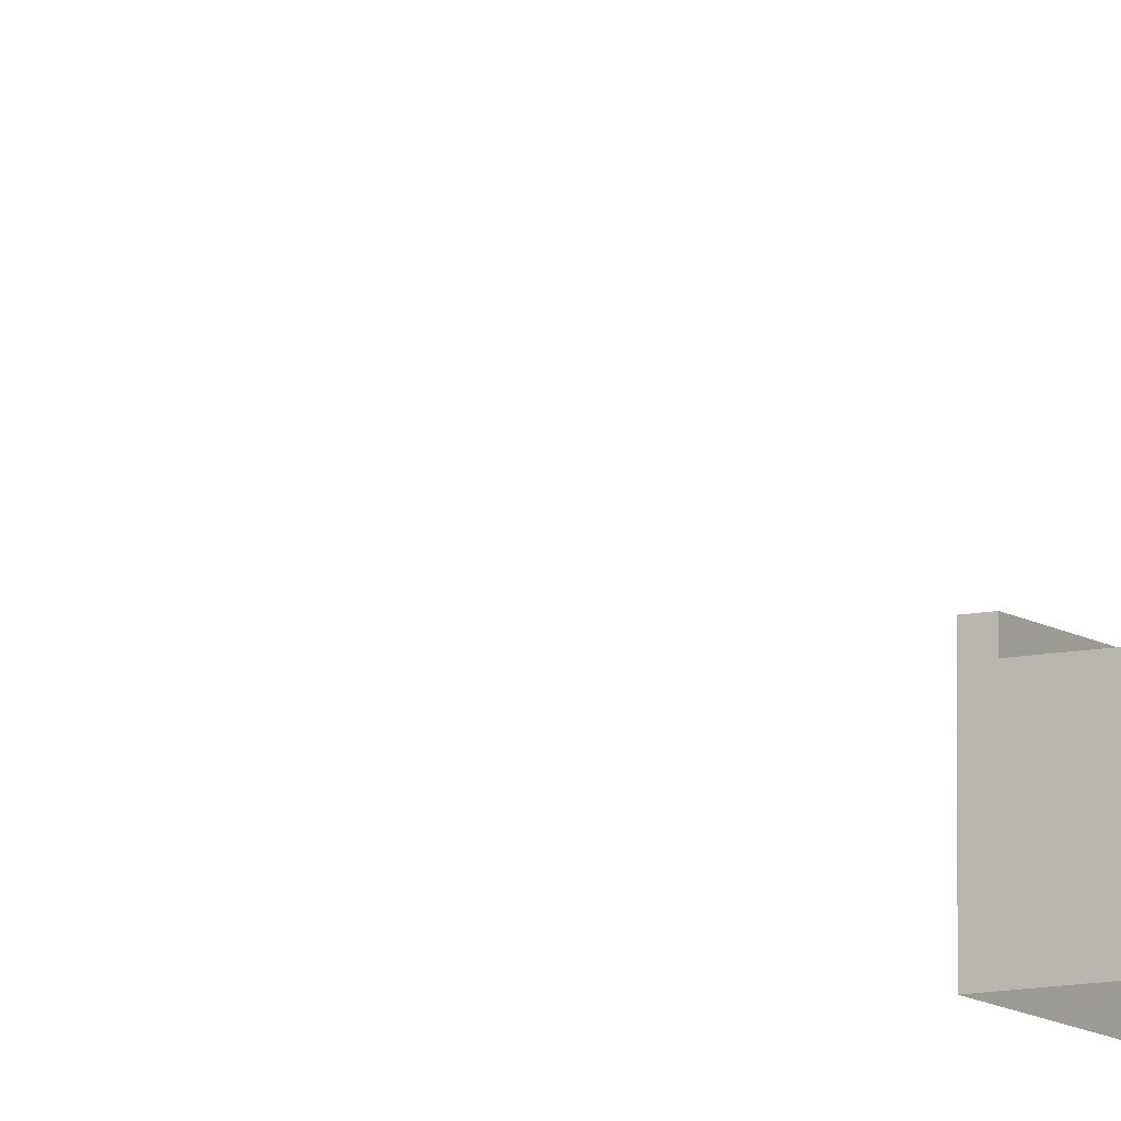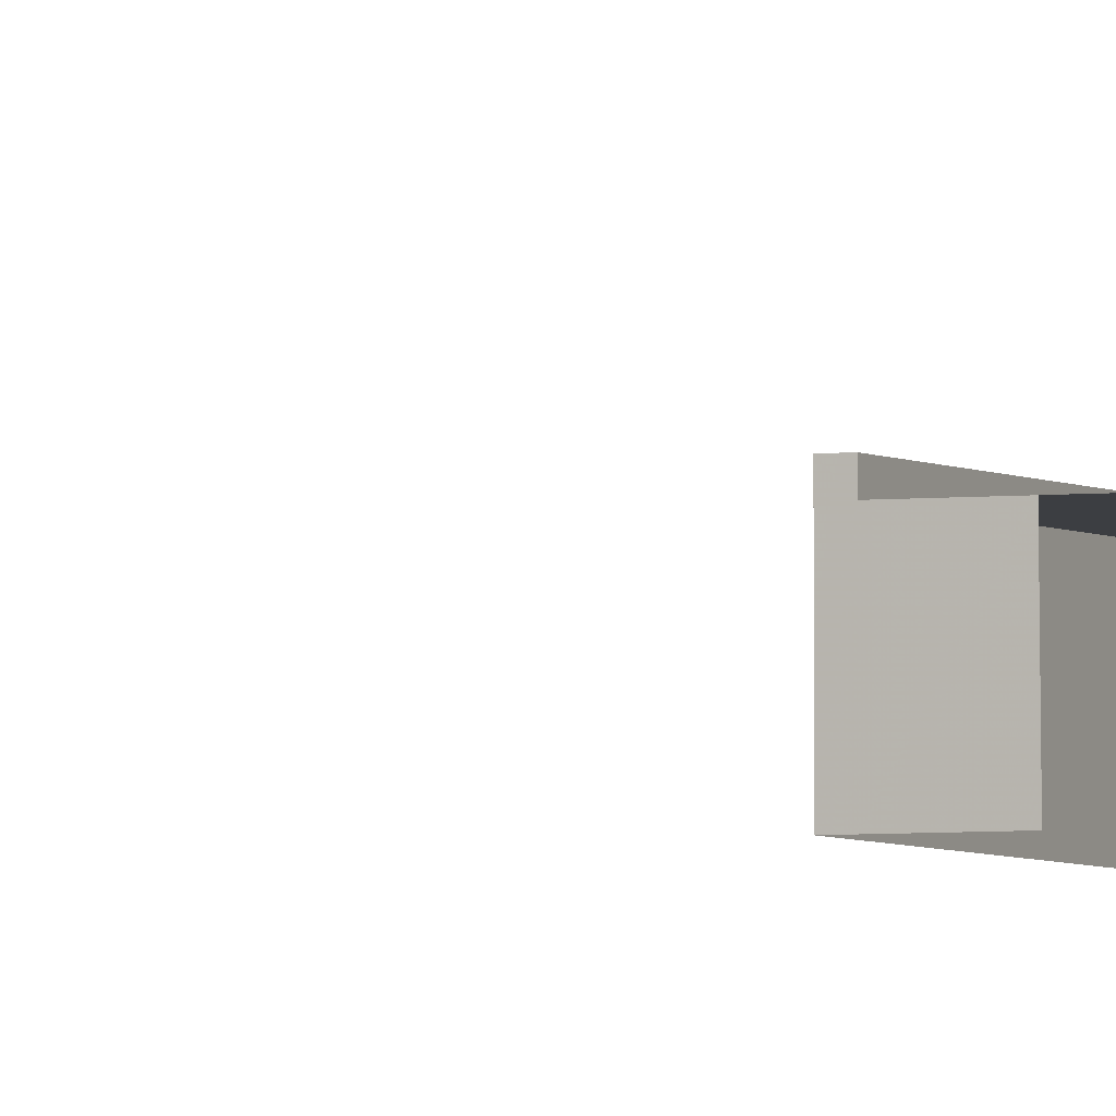
<metadata>
{"format":"obj","ext":"obj","renderer":"f3d","projection":"perspective","resolution":1024,"background":"white","views":[{"elev":-9.8,"azim":29.5,"up":"+Y"},{"elev":-3.4,"azim":24.0,"up":"+Y"}]}
</metadata>
<code>
v 0.9254 -30.3 -1291 1
v 2.33 -30.3 -1291 1
v 2.33 -30.3 -1301 1
v 3.33 -37.3 -1301 1
v 3.33 -30.3 -1301 1
v 3.33 -30.3 -1291 1
v 3.33 -37.3 -1291 1
v 2.33 -37.3 -1291 1
v -11.67 -37.3 -1291 1
v -11.67 -30.3 -1291 1
v -11.67 -30.3 -1301 1
v -11.67 -37.3 -1301 1
v -10.67 -37.3 -1381 1
v -10.67 -30.3 -1381 1
v 2.33 -30.3 -1381 1
v 2.33 -37.3 -1381 1
v 2.33 -29.3 -1291 1
v 3.33 -29.3 -1291 1
v 3.33 -29.3 -1301 1
v 2.33 -29.3 -1301 1
v 3.33 -30.3 -1381 1
v 3.33 -37.3 -1381 1
v -11.67 -37.3 -1381 1
v -11.67 -30.3 -1381 1
v -10.67 -29.3 -1301 1
v -11.67 -29.3 -1301 1
v -11.67 -29.3 -1291 1
v -10.67 -29.3 -1291 1
v -10.67 -30.3 -1291 1
v -10.67 -37.3 -1291 1
v 2.33 -29.3 -1381 1
v 3.33 -29.3 -1381 1
v -10.67 -30.3 -1301 1
v -11.67 -29.3 -1381 1
v -10.67 -29.3 -1381 1
v -11.67 -37.3 -1361 1
v -11.67 -30.3 -1361 1
v -11.67 -29.3 -1361 1
v -10.67 -29.3 -1361 1
v -10.67 -30.3 -1361 1
v 2.33 -30.3 -1361 1
v 2.33 -29.3 -1361 1
v 3.33 -29.3 -1361 1
v 3.33 -30.3 -1361 1
v 3.33 -37.3 -1361 1
v -10.67 -30.3 -1341 1
v 2.33 -30.3 -1341 1
v 2.33 -29.3 -1341 1
v 3.33 -29.3 -1341 1
v 3.33 -30.3 -1341 1
v 3.33 -37.3 -1341 1
v -10.67 -30.3 -1321 1
v 2.33 -30.3 -1321 1
v 2.33 -29.3 -1321 1
v 3.33 -29.3 -1321 1
v 3.33 -30.3 -1321 1
v 3.33 -37.3 -1321 1
v -11.67 -30.3 -1311 1
v -11.67 -37.3 -1311 1
v -11.67 -29.3 -1311 1
v -10.67 -29.3 -1311 1
v -10.67 -30.3 -1311 1
v 2.33 -30.3 -1311 1
v 2.33 -29.3 -1311 1
v 3.33 -29.3 -1311 1
v 3.33 -30.3 -1311 1
v 3.33 -37.3 -1311 1
v -6.569 -30.3 -1291 1
v -6.49 -37.3 -1291 1
v -0.4624 -30.3 -1291 1
v -1.857 -30.3 -1291 1
v -3.292 -30.3 -1291 1
v -4.826 -30.3 -1291 1
v 0.9254 -30.3 -1171 1
v 2.33 -30.3 -1161 1
v 2.33 -30.3 -1171 1
v 3.33 -37.3 -1161 1
v 3.33 -37.3 -1171 1
v 3.33 -30.3 -1171 1
v 3.33 -30.3 -1161 1
v -11.67 -37.3 -1171 1
v -11.67 -37.3 -1161 1
v -11.67 -30.3 -1161 1
v -11.67 -30.3 -1171 1
v 2.33 -37.3 -1171 1
v 2.33 -29.3 -1171 1
v 2.33 -29.3 -1161 1
v 3.33 -29.3 -1161 1
v 3.33 -29.3 -1171 1
v -10.67 -29.3 -1161 1
v -10.67 -29.3 -1171 1
v -11.67 -29.3 -1171 1
v -11.67 -29.3 -1161 1
v -10.67 -30.3 -1171 1
v -10.67 -37.3 -1171 1
v -10.67 -30.3 -1161 1
v -11.67 -37.3 -1141 1
v -11.67 -30.3 -1141 1
v -11.67 -29.3 -1141 1
v -10.67 -29.3 -1141 1
v -10.67 -30.3 -1141 1
v -4.17 -30.3 -1141 1
v 2.33 -30.3 -1141 1
v 2.33 -29.3 -1141 1
v 3.33 -29.3 -1141 1
v 3.33 -30.3 -1141 1
v 3.33 -37.3 -1141 1
v -6.569 -30.3 -1171 1
v -6.49 -37.3 -1171 1
v -0.4624 -30.3 -1171 1
v -1.857 -30.3 -1171 1
v -3.292 -30.3 -1171 1
v -4.826 -30.3 -1171 1
f 1 2 3
f 4 5 6
f 4 6 7
f 8 2 1
f 9 10 11
f 9 11 12
f 13 14 15
f 13 15 16
f 8 7 6
f 8 6 2
f 17 18 19
f 17 19 20
f 15 21 22
f 15 22 16
f 13 23 24
f 13 24 14
f 25 26 27
f 25 27 28
f 29 10 9
f 29 9 30
f 2 17 20
f 2 20 3
f 15 31 32
f 15 32 21
f 5 19 18
f 5 18 6
f 6 18 17
f 6 17 2
f 33 25 28
f 33 28 29
f 29 28 27
f 29 27 10
f 10 27 26
f 10 26 11
f 24 34 35
f 24 35 14
f 24 23 36
f 24 36 37
f 34 24 37
f 34 37 38
f 35 34 38
f 35 38 39
f 14 35 39
f 14 39 40
f 15 14 40
f 15 40 41
f 31 15 41
f 31 41 42
f 32 31 42
f 32 42 43
f 21 32 43
f 21 43 44
f 45 22 21
f 45 21 44
f 40 46 47
f 40 47 41
f 48 42 41
f 48 41 47
f 49 43 42
f 49 42 48
f 44 43 49
f 44 49 50
f 45 44 50
f 45 50 51
f 46 52 53
f 46 53 47
f 54 48 47
f 54 47 53
f 55 49 48
f 55 48 54
f 50 49 55
f 50 55 56
f 51 50 56
f 51 56 57
f 12 11 58
f 12 58 59
f 26 60 58
f 26 58 11
f 61 60 26
f 61 26 25
f 62 61 25
f 62 25 33
f 62 33 3
f 62 3 63
f 20 64 63
f 20 63 3
f 19 65 64
f 19 64 20
f 66 65 19
f 66 19 5
f 67 66 5
f 67 5 4
f 68 29 30
f 69 68 30
f 3 70 1
f 3 71 70
f 3 72 71
f 73 72 3
f 33 29 68
f 33 68 73
f 33 73 3
f 74 75 76
f 77 78 79
f 77 79 80
f 81 82 83
f 81 83 84
f 85 76 79
f 85 79 78
f 86 87 88
f 86 88 89
f 90 91 92
f 90 92 93
f 94 95 81
f 94 81 84
f 76 75 87
f 76 87 86
f 80 79 89
f 80 89 88
f 79 76 86
f 79 86 89
f 96 94 91
f 96 91 90
f 94 84 92
f 94 92 91
f 84 83 93
f 84 93 92
f 82 97 98
f 82 98 83
f 93 83 98
f 93 98 99
f 100 90 93
f 100 93 99
f 101 96 90
f 101 90 100
f 102 103 75
f 87 75 103
f 87 103 104
f 88 87 104
f 88 104 105
f 106 80 88
f 106 88 105
f 107 77 80
f 107 80 106
f 108 95 94
f 109 95 108
f 75 74 110
f 111 75 110
f 75 111 112
f 75 112 113
f 96 113 108
f 96 108 94
f 96 75 113
f 57 56 66
f 57 66 67
f 56 55 65
f 56 65 66
f 64 65 55
f 64 55 54
f 63 64 54
f 63 54 53
f 52 62 63
f 52 63 53
f 101 102 96
f 96 102 75

</code>
